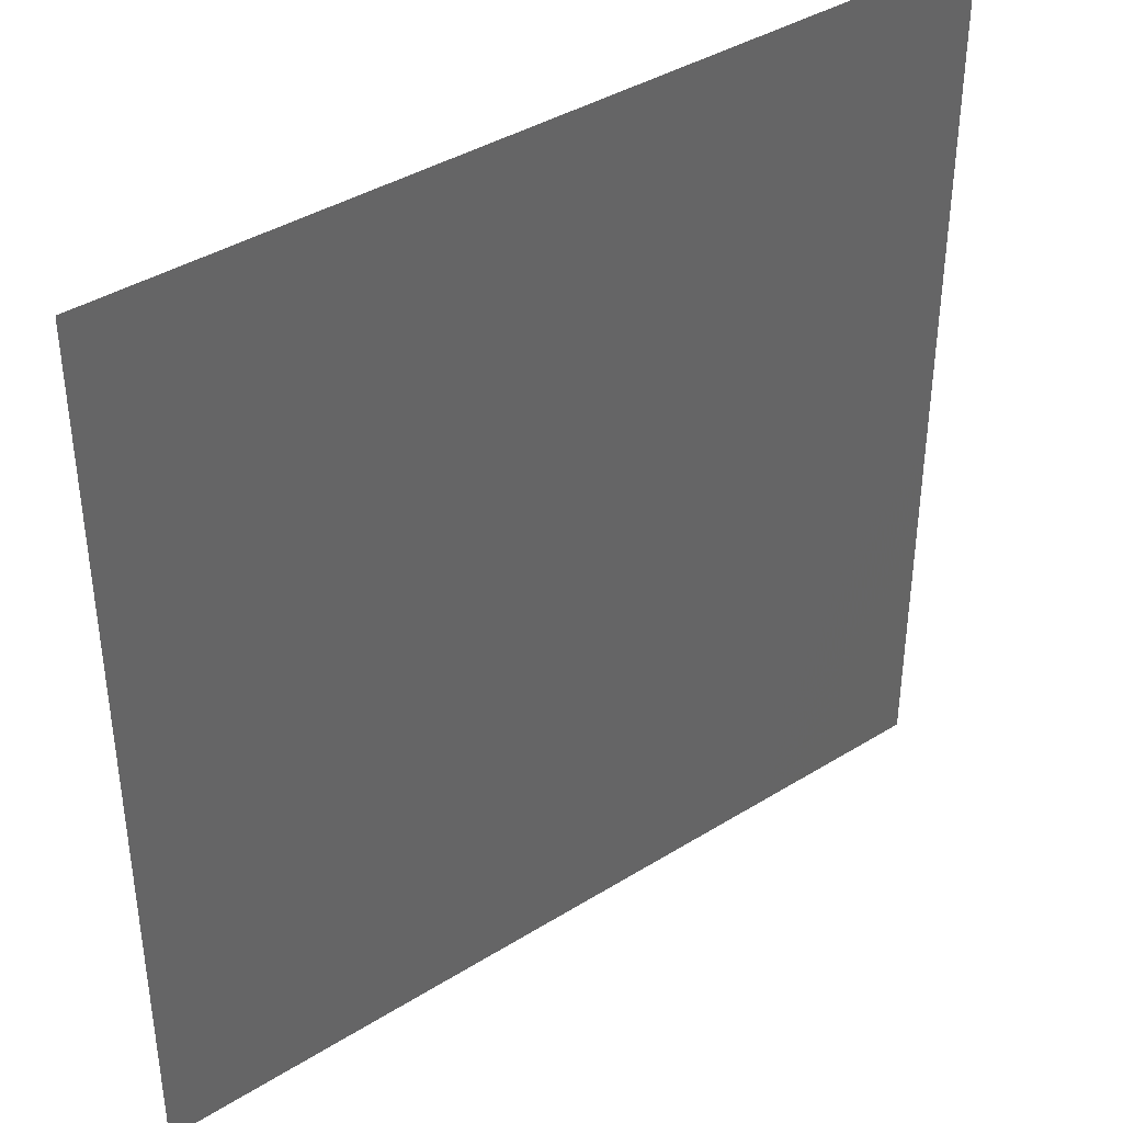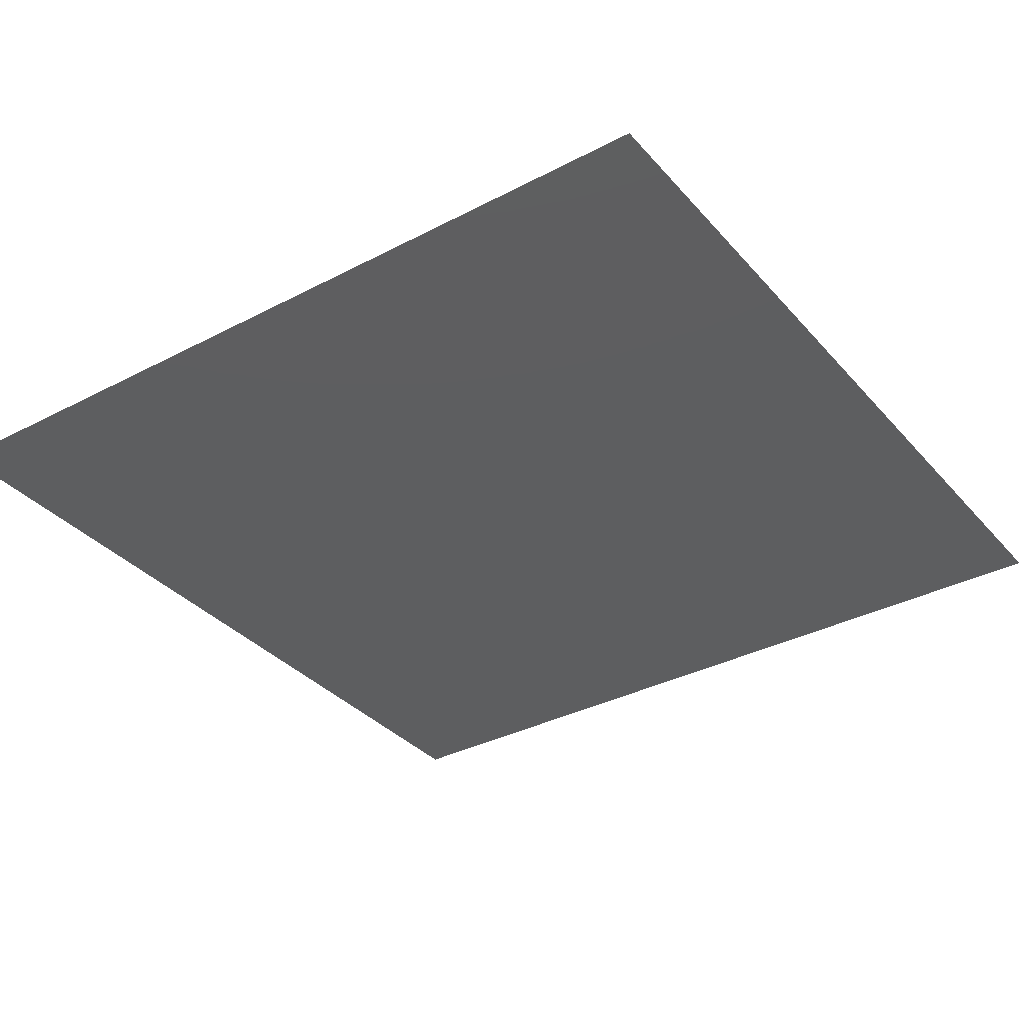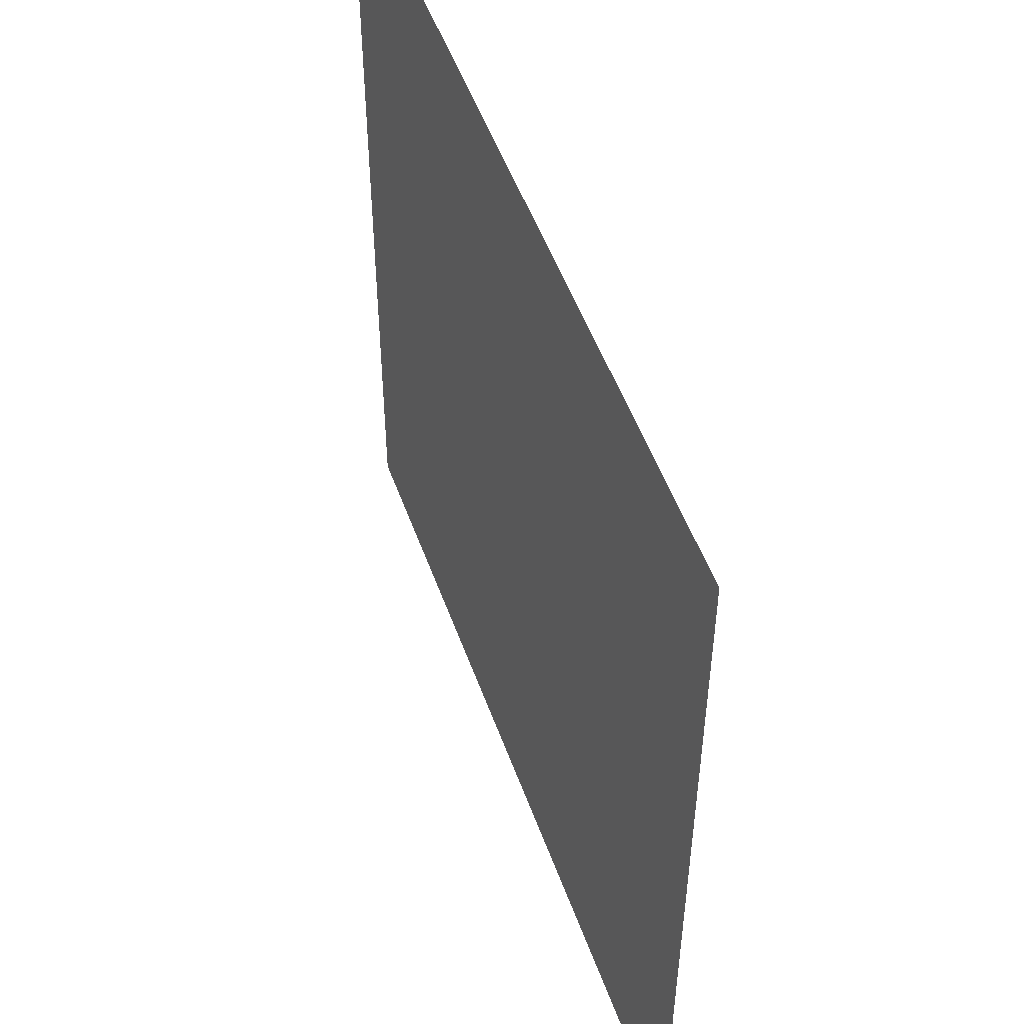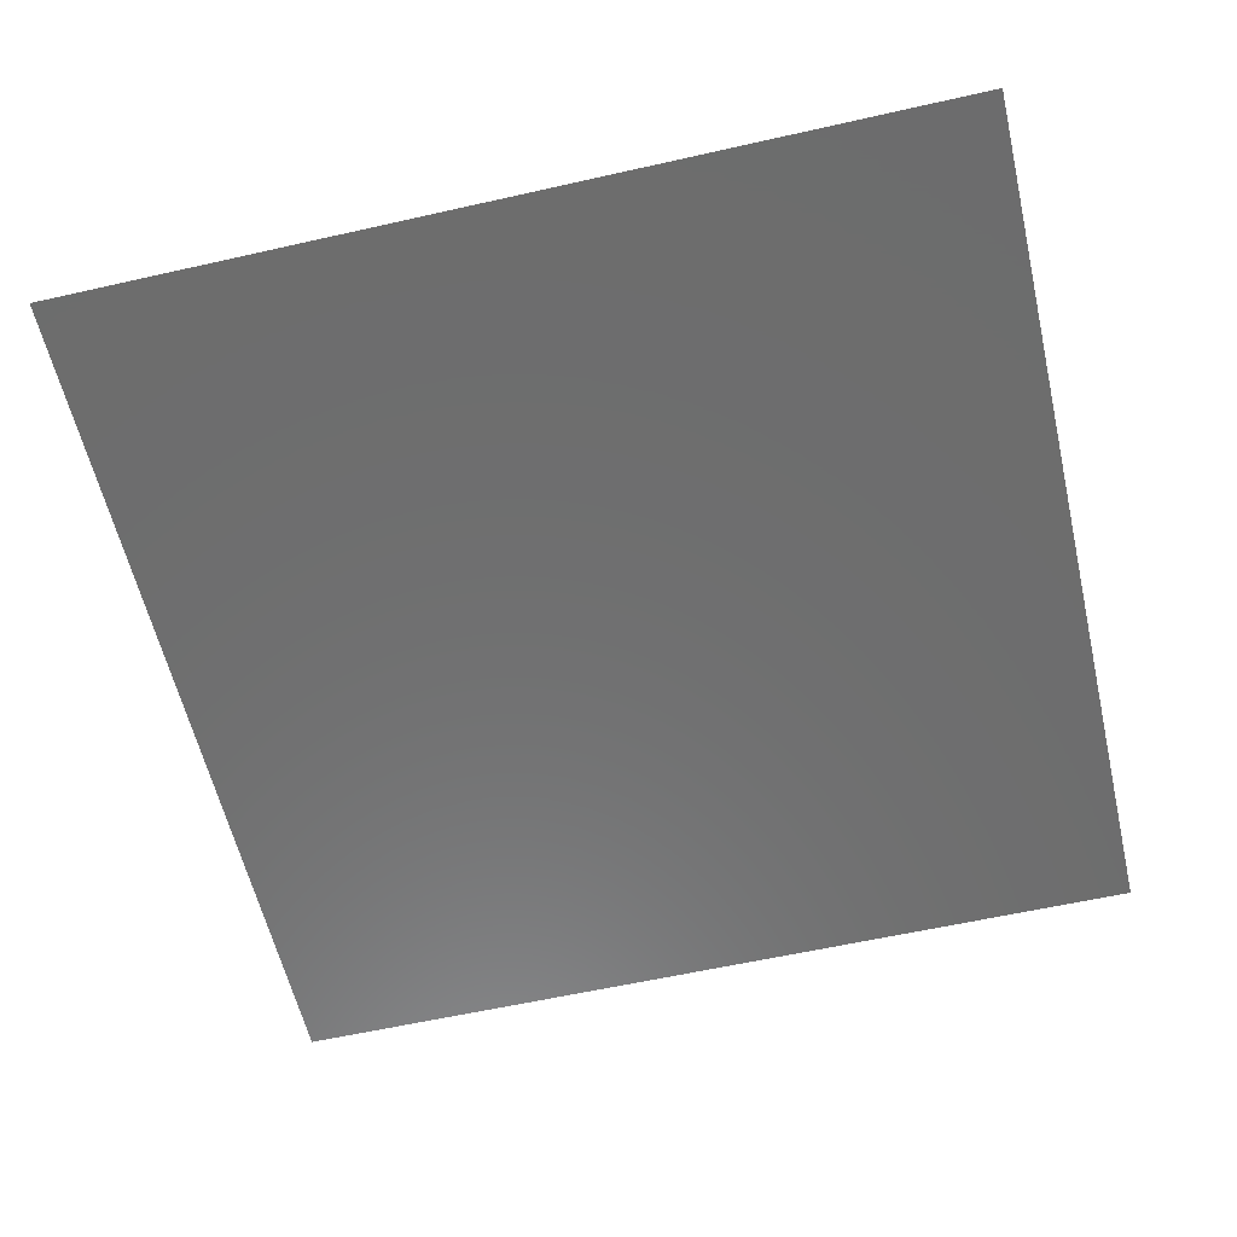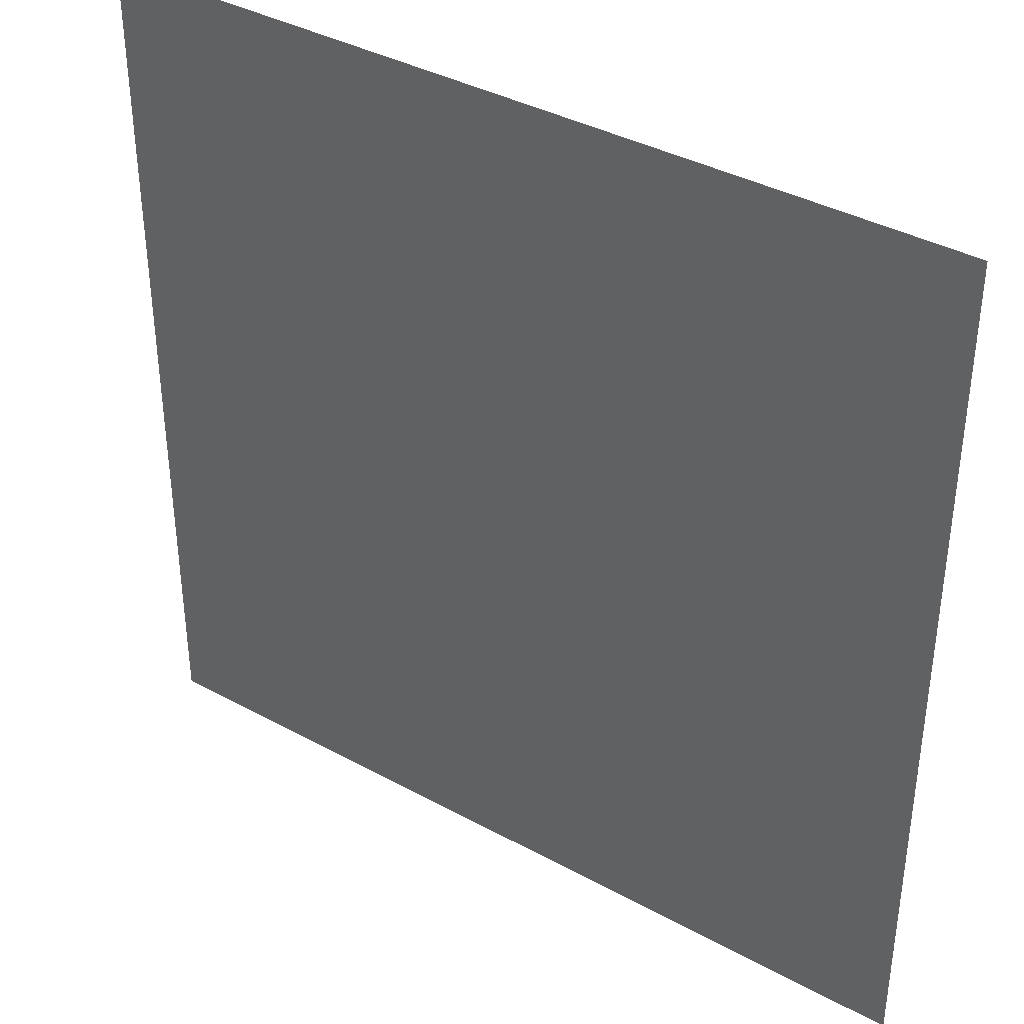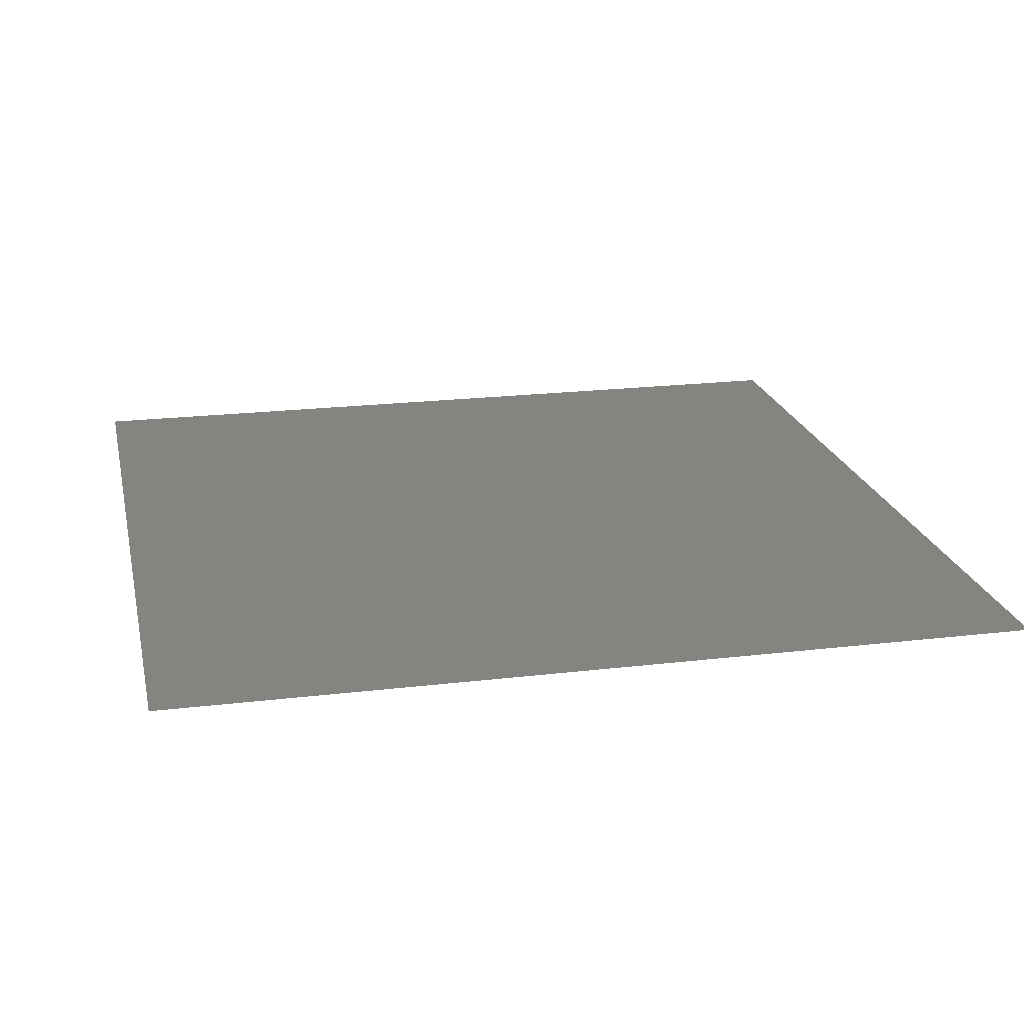
<metadata>
{"format":"stl","ext":"stl","renderer":"f3d","projection":"perspective","resolution":1024,"background":"white","views":[{"elev":39.4,"azim":-37.8,"up":"+Z"},{"elev":-34.7,"azim":-145.0,"up":"+Y"},{"elev":51.8,"azim":-109.5,"up":"+Z"},{"elev":-59.3,"azim":-76.9,"up":"+Y"},{"elev":38.2,"azim":-145.3,"up":"+Z"},{"elev":20.7,"azim":167.8,"up":"+Y"}]}
</metadata>
<code>
# stl→obj: 4 verts, 2 faces
v 0.04 0.25 -0.04
v 0.04 0.25 0.04
v -0.04 0.25 0.04
v -0.04 0.25 -0.04
f 1 2 3
f 1 3 4

</code>
